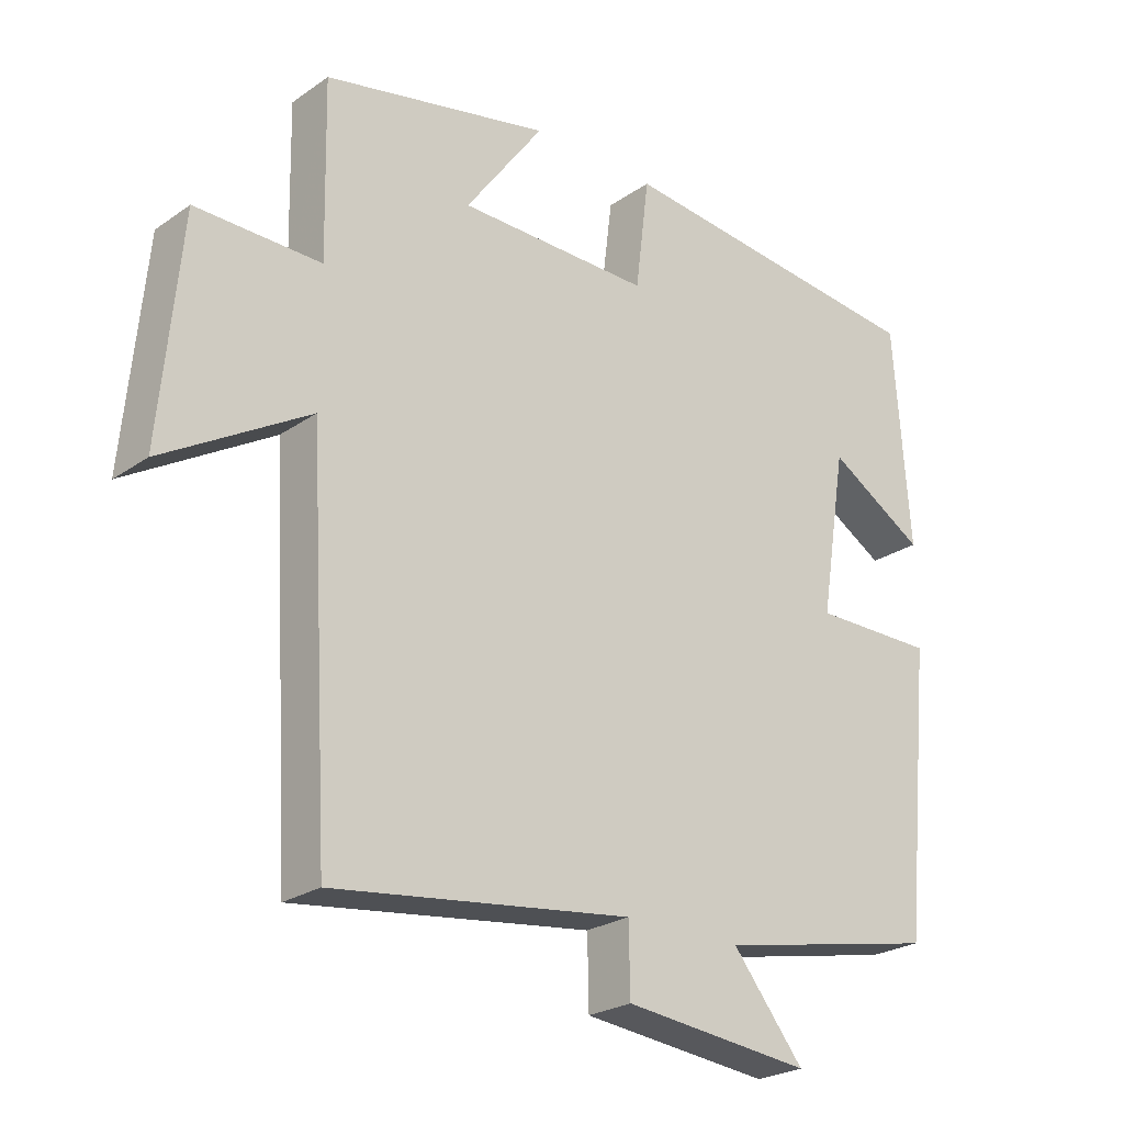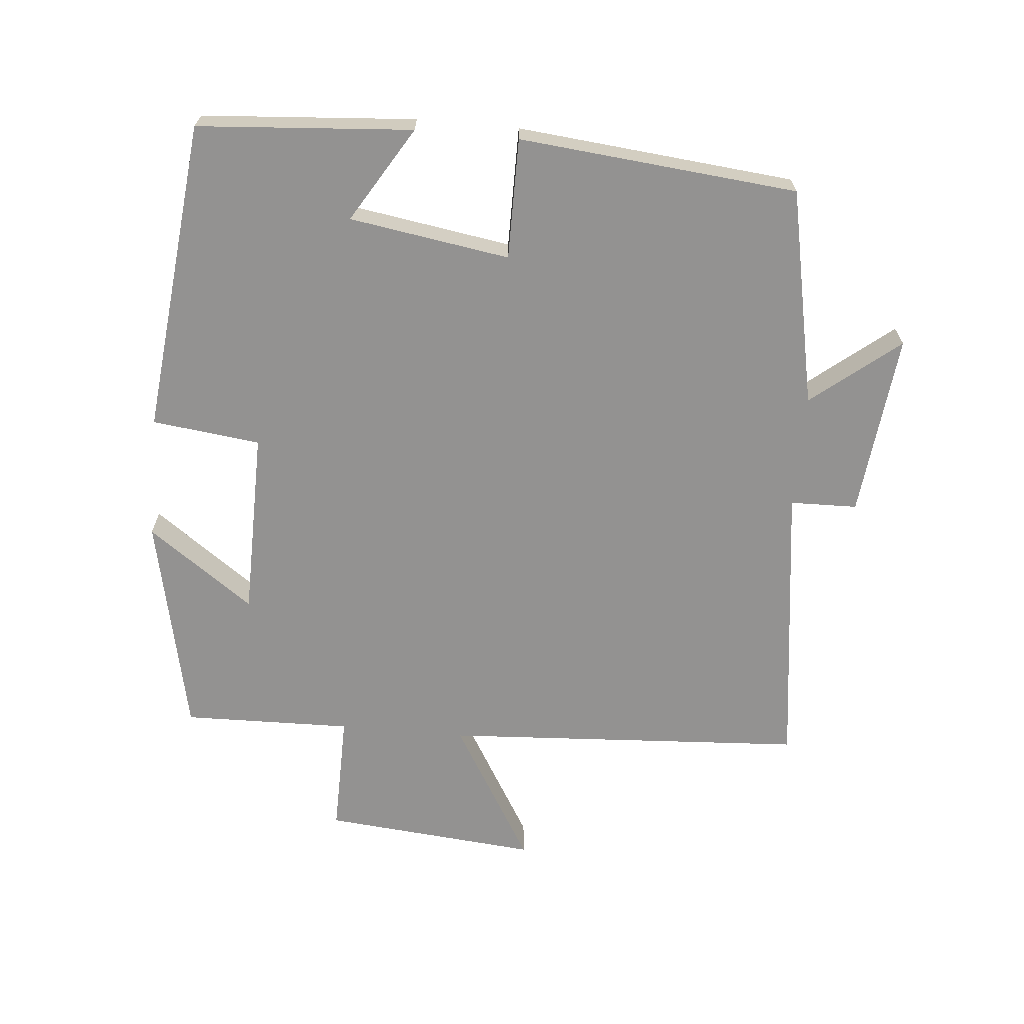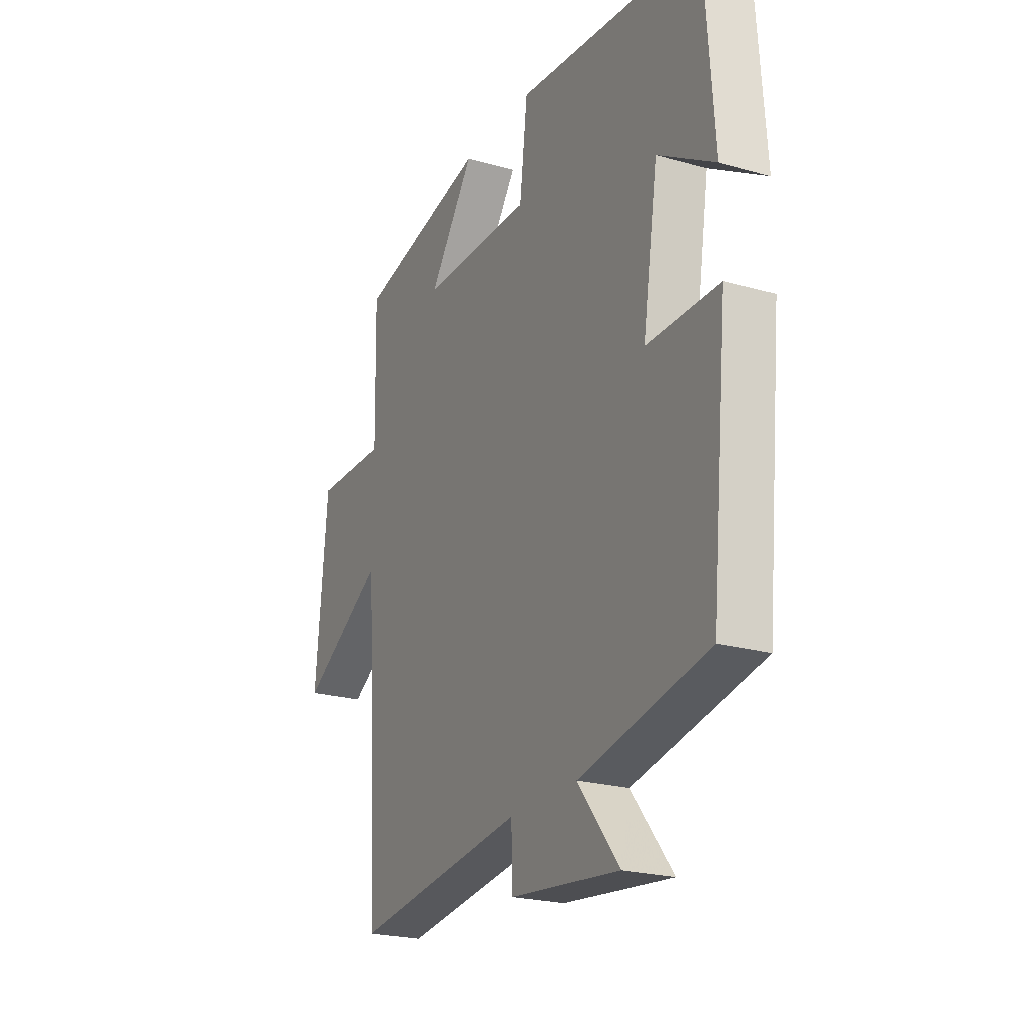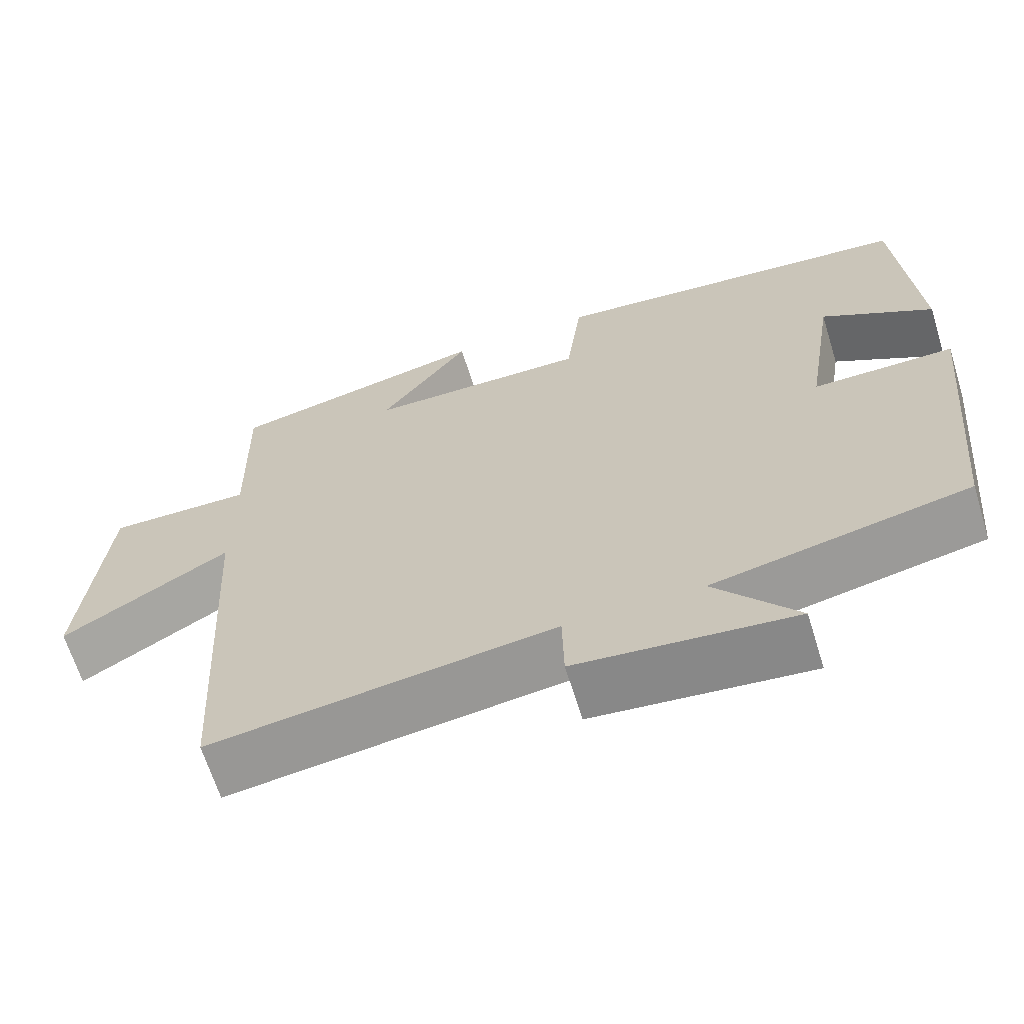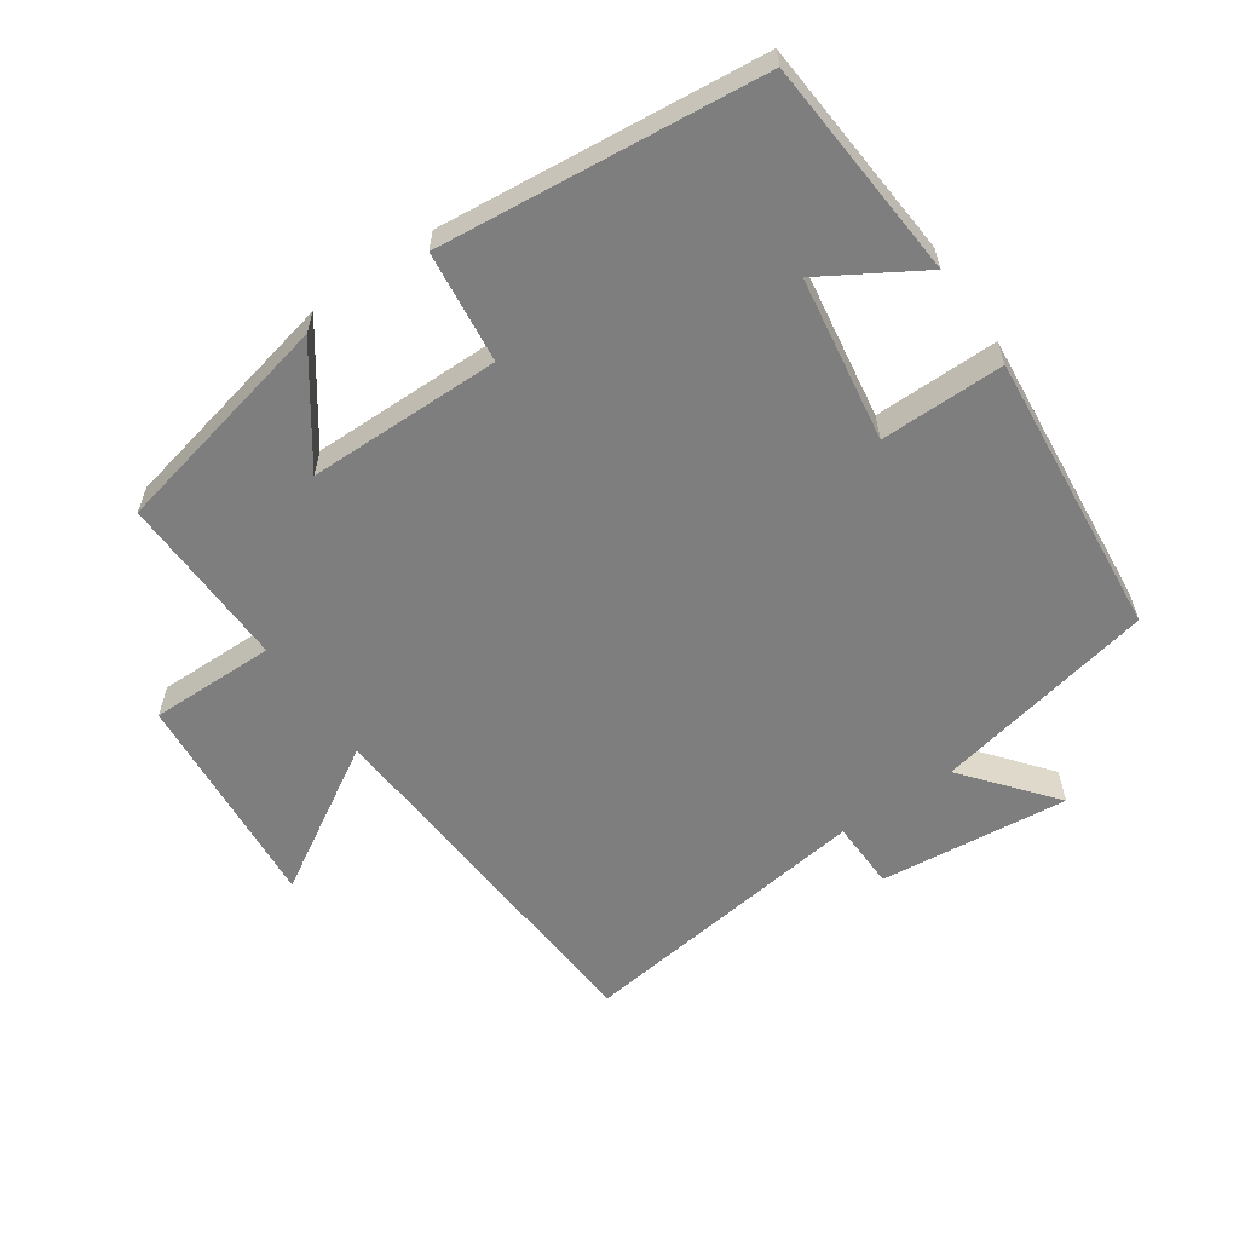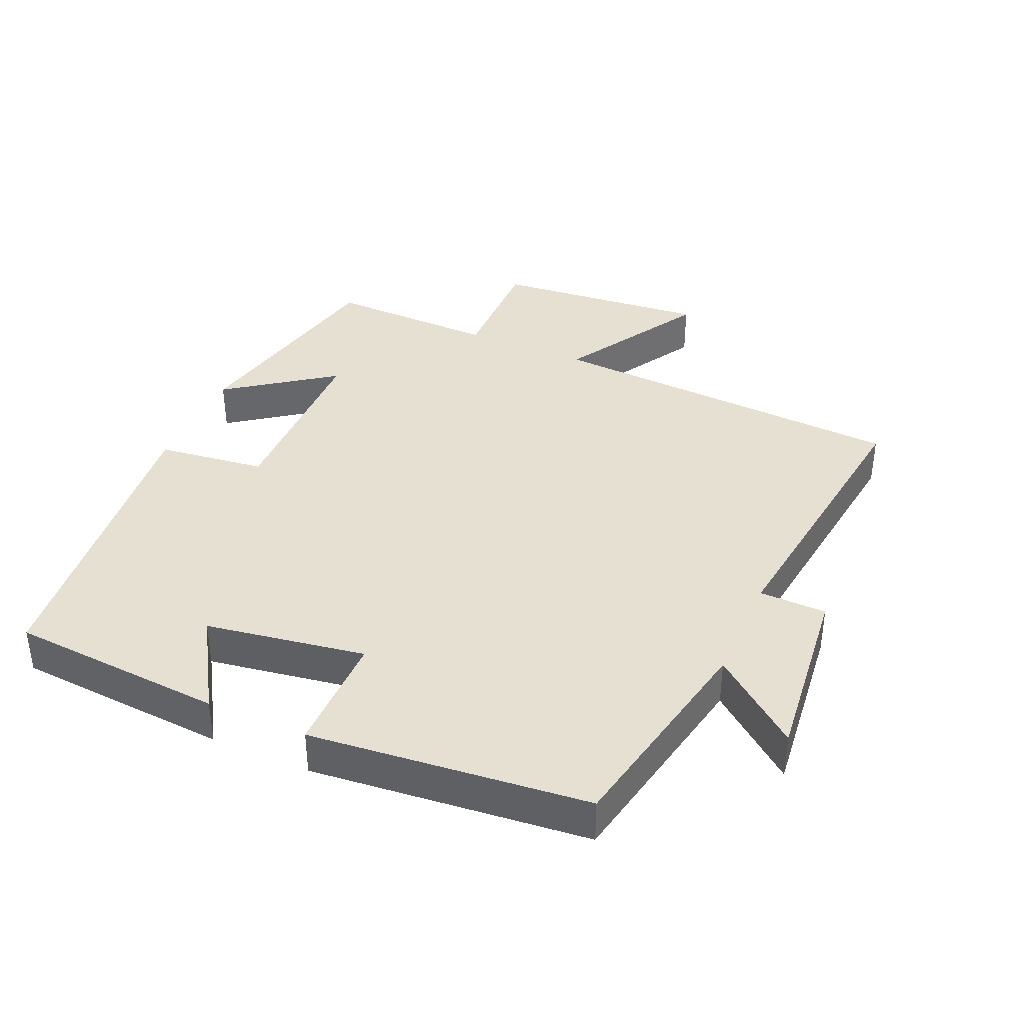
<metadata>
{"format":"obj","ext":"obj","renderer":"f3d","projection":"perspective","resolution":1024,"background":"white","views":[{"elev":-24.4,"azim":-41.5,"up":"+Z"},{"elev":-66.4,"azim":84.9,"up":"+Y"},{"elev":-22.7,"azim":64.0,"up":"+Z"},{"elev":-65.6,"azim":17.2,"up":"+Z"},{"elev":-59.4,"azim":34.9,"up":"+Y"},{"elev":38.3,"azim":113.7,"up":"+Y"}]}
</metadata>
<code>
v 0.477 0.07 0.45
v 0.5 0.07 0.131
v 0.359 0.07 0.217
v 0.321 0.07 -0.021
v 0.5 0.07 -0.021
v 0.459 0.07 -0.435
v 0.136 0.07 -0.5
v 0.24 0.07 -0.63
v -0.034 0.07 -0.6
v -0.036 0.07 -0.5
v -0.469 0.07 -0.555
v -0.5 0.07 -0.014
v -0.712 0.07 -0.139
v -0.682 0.07 0.181
v -0.5 0.07 0.178
v -0.505 0.07 0.43
v -0.175 0.07 0.5
v -0.289 0.07 0.343
v -0.009 0.07 0.339
v 0.011 0.07 0.5
v 0.477 0 0.45
v 0.5 0 0.131
v 0.359 0 0.217
v 0.321 0 -0.021
v 0.5 0 -0.021
v 0.459 0 -0.435
v 0.136 0 -0.5
v 0.24 0 -0.63
v -0.034 0 -0.6
v -0.036 0 -0.5
v -0.469 0 -0.555
v -0.5 0 -0.014
v -0.712 0 -0.139
v -0.682 0 0.181
v -0.5 0 0.178
v -0.505 0 0.43
v -0.175 0 0.5
v -0.289 0 0.343
v -0.009 0 0.339
v 0.011 0 0.5
f 19 20 1
f 15 16 17 18
f 15 18 19
f 12 13 14 15
f 15 19 1
f 12 15 1
f 11 12 1
f 10 11 1
f 7 8 9 10
f 6 7 10
f 5 6 10
f 4 5 10
f 3 4 10
f 1 2 3
f 1 3 10
f 21 40 39
f 38 37 36 35
f 39 38 35
f 35 34 33 32
f 21 39 35
f 21 35 32
f 21 32 31
f 21 31 30
f 30 29 28 27
f 30 27 26
f 30 26 25
f 30 25 24
f 30 24 23
f 23 22 21
f 30 23 21
f 1 21 22 2
f 2 22 23 3
f 3 23 24 4
f 4 24 25 5
f 5 25 26 6
f 6 26 27 7
f 7 27 28 8
f 8 28 29 9
f 9 29 30 10
f 10 30 31 11
f 11 31 32 12
f 12 32 33 13
f 13 33 34 14
f 14 34 35 15
f 15 35 36 16
f 16 36 37 17
f 17 37 38 18
f 18 38 39 19
f 19 39 40 20
f 20 40 21 1

</code>
